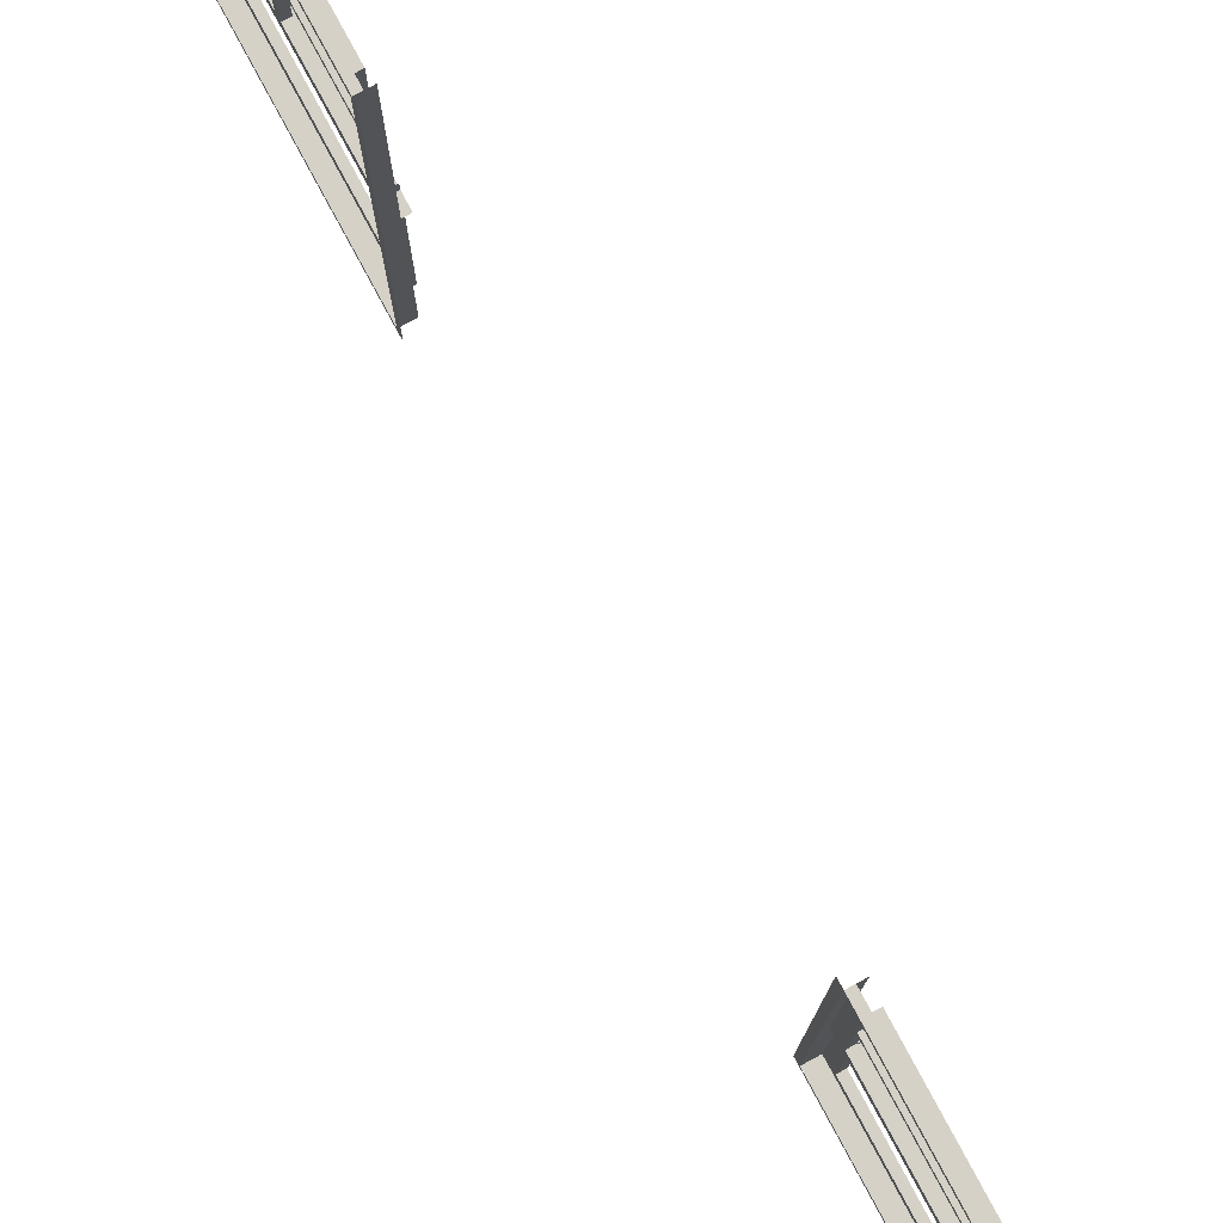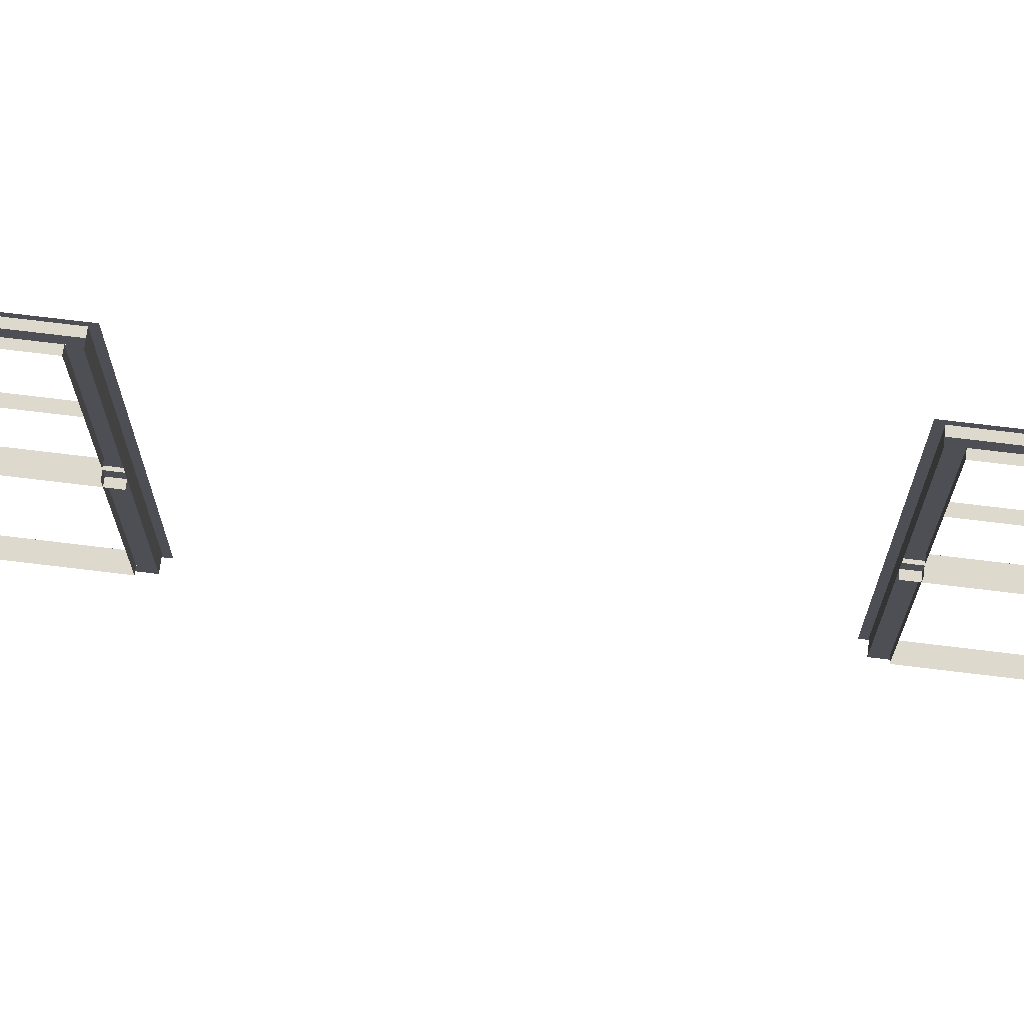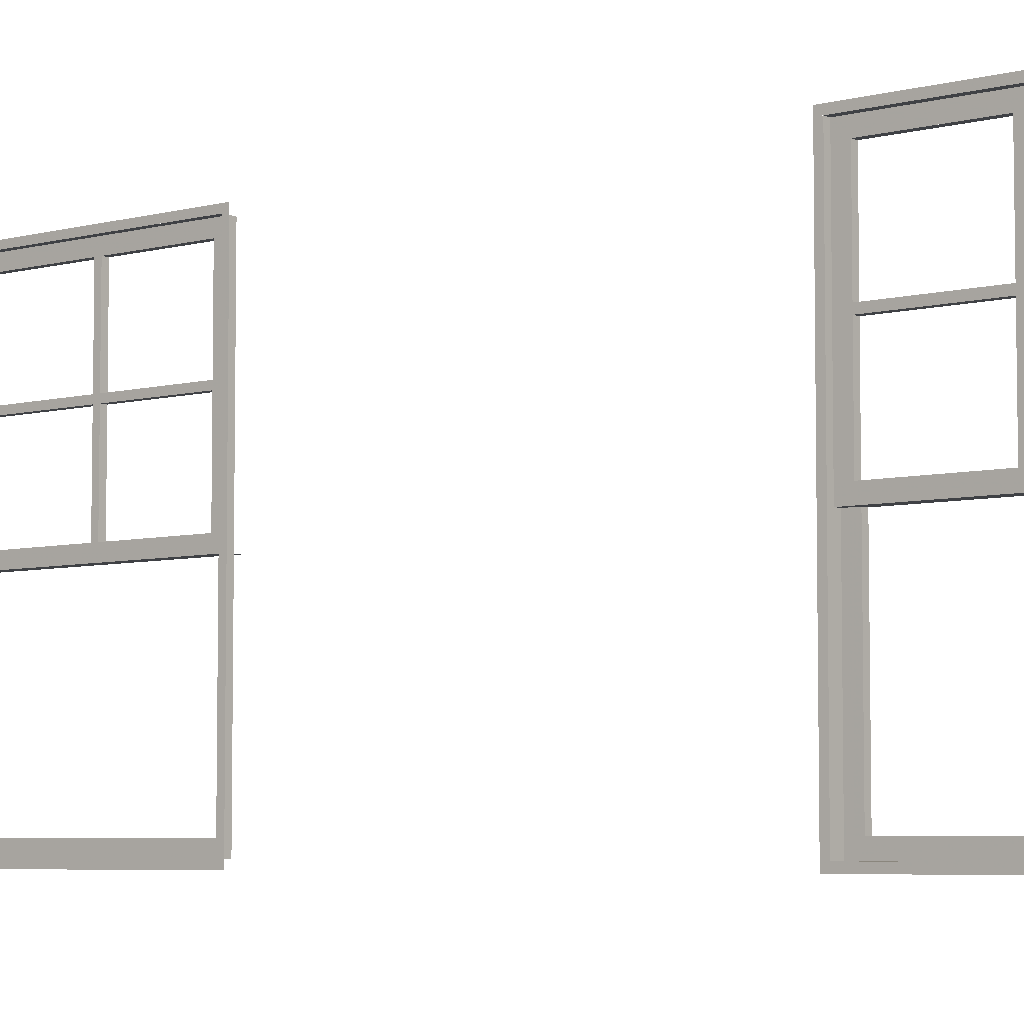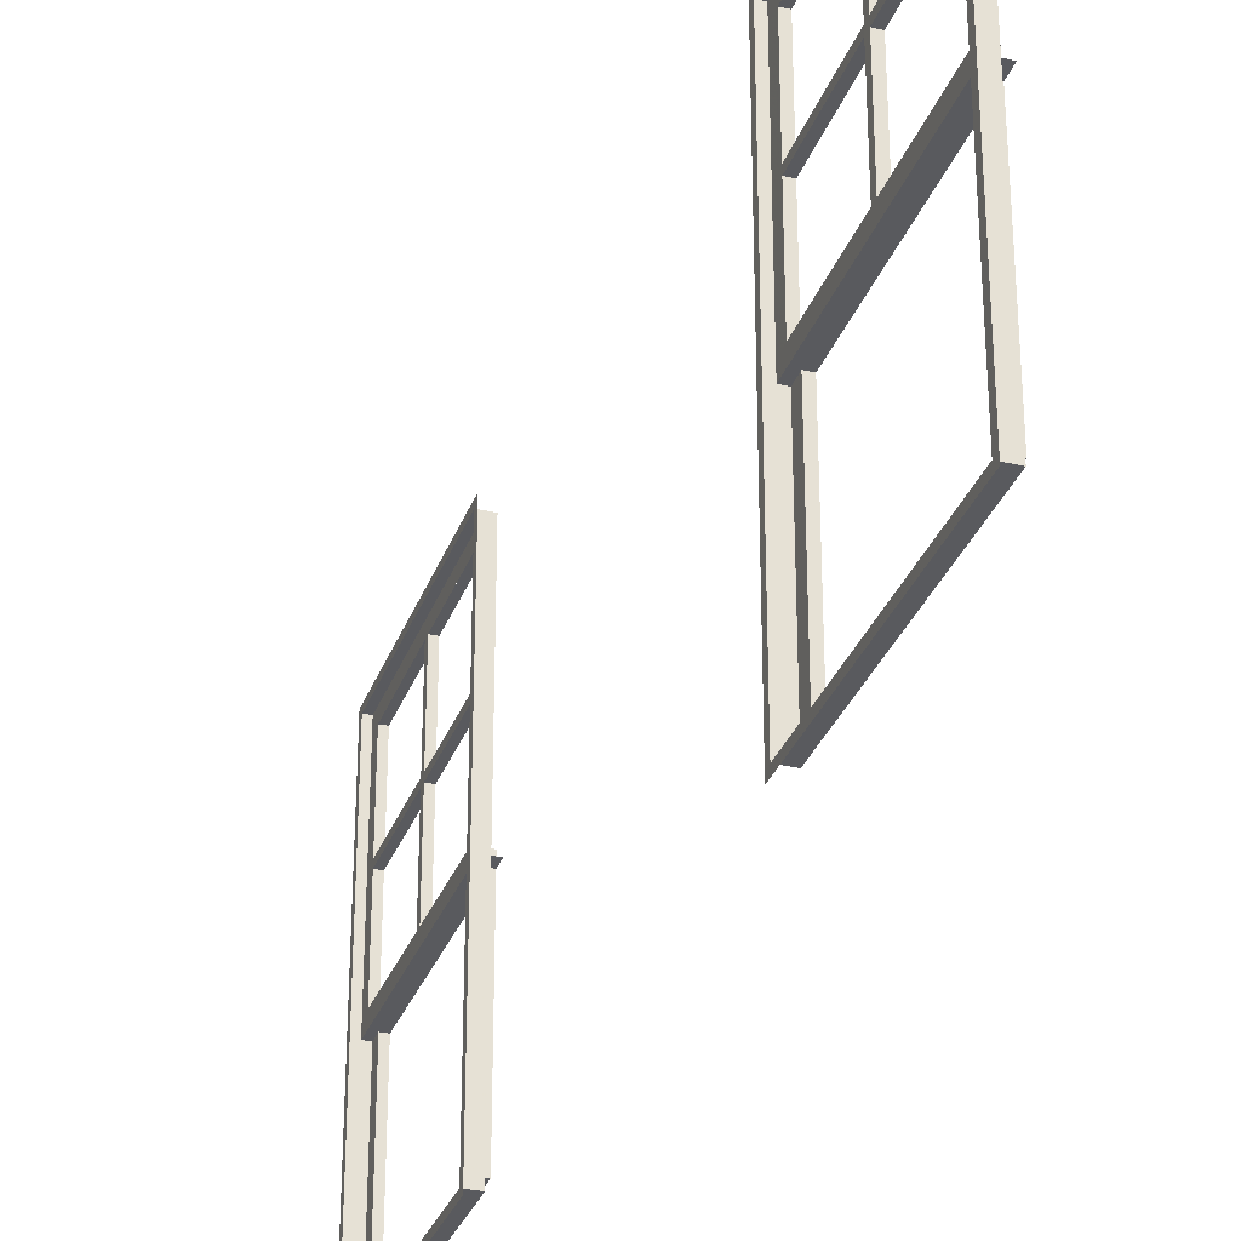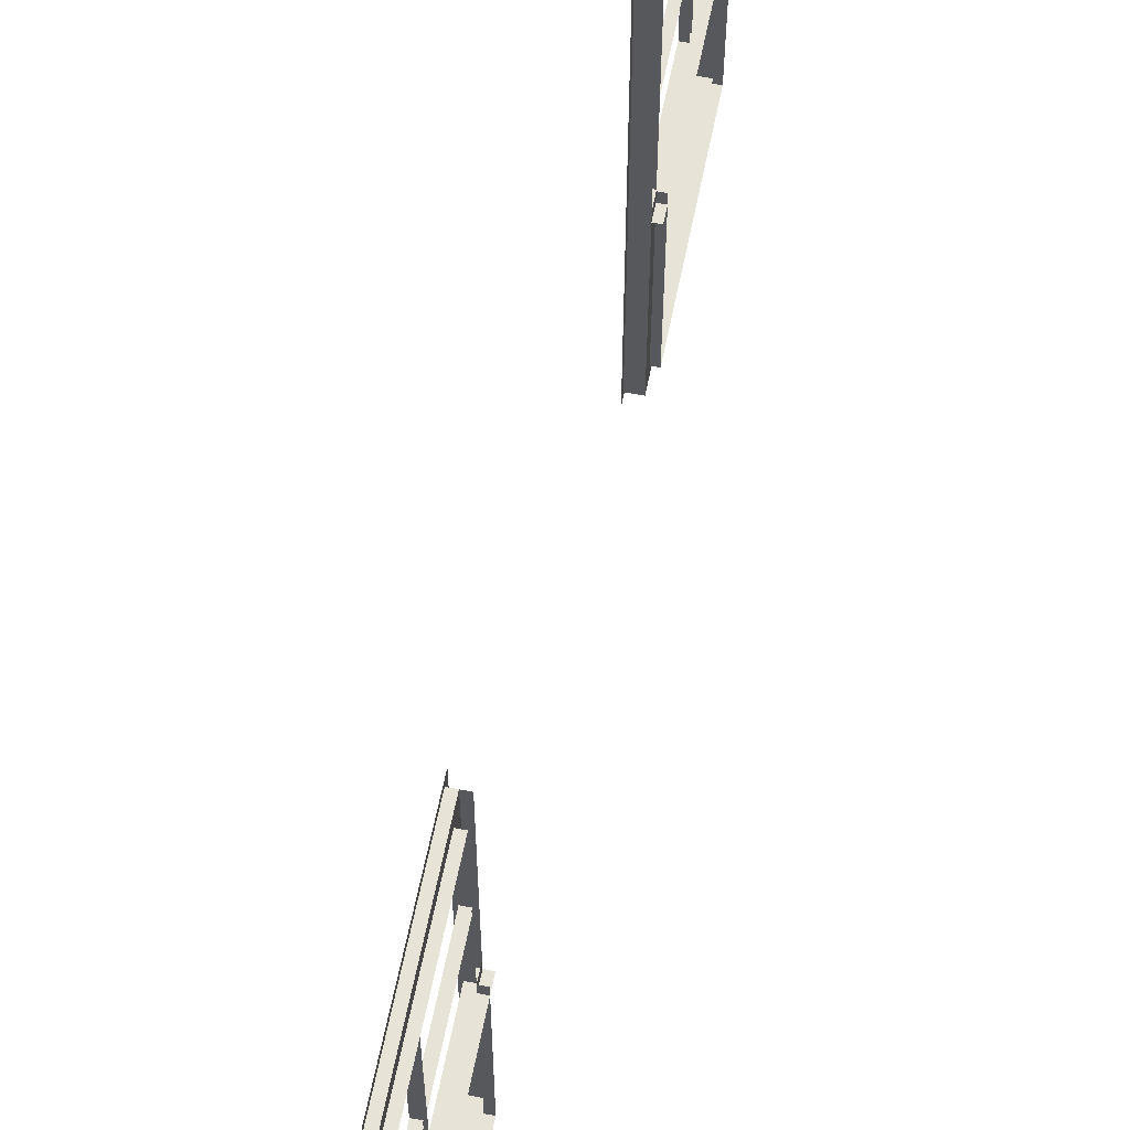
<metadata>
{"format":"obj","ext":"obj","renderer":"f3d","projection":"perspective","resolution":1024,"background":"white","views":[{"elev":79.1,"azim":-26.9,"up":"+Y"},{"elev":71.9,"azim":98.4,"up":"+Y"},{"elev":-5.6,"azim":-49.1,"up":"+Y"},{"elev":-31.3,"azim":-16.7,"up":"+Y"},{"elev":62.0,"azim":12.8,"up":"+Y"}]}
</metadata>
<code>
o md3-windows-sides-standard-diningA-frame
v 7.706 4.41 -191.4
v 7.777 4.41 -188.6
v 7.937 4.41 -188.6
v 7.866 4.41 -191.4
v 7.937 4.57 -188.6
v 7.866 4.57 -191.4
v 7.933 4.57 -188.8
v 8.013 4.57 -188.8
v 7.95 4.57 -191.3
v 7.87 4.57 -191.3
v 7.779 4.33 -188.5
v 7.779 4.41 -188.5
v 7.704 4.41 -191.5
v 7.704 4.33 -191.5
v 7.777 9.25 -188.6
v 7.937 9.25 -188.6
v 7.706 9.25 -191.4
v 7.866 9.25 -191.4
v 7.786 9.25 -191.4
v 7.857 9.25 -188.6
v 7.79 9.09 -191.3
v 7.87 9.09 -191.3
v 7.933 9.09 -188.8
v 7.853 9.09 -188.8
v 7.857 9.09 -188.6
v 7.786 9.09 -191.4
v 7.779 9.25 -188.5
v 7.779 9.33 -188.5
v 7.704 9.33 -191.5
v 7.704 9.25 -191.5
v 7.822 6.849 -190
v 7.822 9.09 -190
v 7.82 9.09 -190.1
v 7.82 6.849 -190.1
v 7.9 9.09 -190.1
v 7.9 6.849 -190.1
v 7.902 6.849 -190
v 7.902 9.09 -190
v 7.857 6.689 -188.6
v 7.786 6.689 -191.4
v 7.946 6.689 -191.4
v 8.017 6.689 -188.6
v 7.87 6.829 -191.3
v 7.866 6.829 -191.4
v 7.937 6.829 -188.6
v 7.933 6.829 -188.8
v 8.013 6.829 -188.8
v 7.95 6.829 -191.3
v 7.79 6.849 -191.3
v 7.87 6.849 -191.3
v 7.853 6.849 -188.8
v 7.933 6.849 -188.8
v 7.857 6.849 -188.6
v 7.786 6.849 -191.4
v 7.853 7.929 -188.8
v 7.822 7.929 -190
v 7.902 7.929 -190
v 7.933 7.929 -188.8
v 7.822 8.009 -190
v 7.853 8.009 -188.8
v 7.933 8.009 -188.8
v 7.902 8.009 -190
v 7.79 7.929 -191.3
v 7.82 7.929 -190.1
v 7.82 8.009 -190.1
v 7.79 8.009 -191.3
v 7.9 8.009 -190.1
v 7.87 8.009 -191.3
v 7.87 7.929 -191.3
v 7.9 7.929 -190.1
v 8.062 7.929 -180.5
v 8.031 7.929 -181.7
v 8.111 7.929 -181.7
v 8.142 7.929 -180.5
v 8.031 8.009 -181.7
v 8.062 8.009 -180.5
v 8.142 8.009 -180.5
v 8.111 8.009 -181.7
v 7.998 7.929 -183
v 8.029 7.929 -181.8
v 8.029 8.009 -181.8
v 7.998 8.009 -183
v 8.109 8.009 -181.8
v 8.078 8.009 -183
v 8.078 7.929 -183
v 8.109 7.929 -181.8
v 8.066 6.849 -180.3
v 8.066 9.09 -180.3
v 8.062 9.09 -180.5
v 8.062 6.849 -180.5
v 7.994 6.689 -183.1
v 8.066 6.689 -180.3
v 7.994 6.849 -183.1
v 7.998 6.849 -183
v 7.998 9.09 -183
v 7.994 9.09 -183.1
v 8.078 6.849 -183
v 8.078 9.09 -183
v 8.142 6.849 -180.5
v 8.142 9.09 -180.5
v 8.142 4.57 -180.5
v 8.142 6.829 -180.5
v 8.222 6.829 -180.5
v 8.222 4.57 -180.5
v 8.078 6.829 -183
v 8.078 4.57 -183
v 8.158 4.57 -183
v 8.158 6.829 -183
v 8.074 4.57 -183.1
v 8.074 6.829 -183.1
v 8.146 4.57 -180.3
v 8.146 6.829 -180.3
v 8.154 6.689 -183.1
v 8.226 6.689 -180.3
v 8.029 6.849 -181.8
v 8.029 9.09 -181.8
v 8.109 9.09 -181.8
v 8.109 6.849 -181.8
v 8.031 9.09 -181.7
v 8.031 6.849 -181.7
v 8.111 6.849 -181.7
v 8.111 9.09 -181.7
v 7.988 4.41 -180.2
v 7.988 9.25 -180.2
v 7.986 9.25 -180.3
v 7.986 4.41 -180.3
v 7.912 9.25 -183.2
v 7.988 9.33 -180.2
v 7.912 9.33 -183.2
v 7.912 4.41 -183.2
v 7.915 4.41 -183.1
v 7.915 9.25 -183.1
v 8.066 9.25 -180.3
v 7.994 9.25 -183.1
v 8.146 9.25 -180.3
v 8.146 4.41 -180.3
v 8.074 4.41 -183.1
v 8.074 9.25 -183.1
v 7.912 4.33 -183.2
v 7.988 4.33 -180.2
f 1 2 3 4
f 3 5 6 4
f 7 8 9 10
f 11 12 13 14
f 2 15 16 3
f 17 1 4 18
f 15 17 19 20
f 21 22 23 24
f 25 20 19 26
f 12 27 15 2
f 27 28 29 30
f 13 1 17 30
f 31 32 33 34
f 33 35 36 34
f 31 37 38 32
f 39 40 41 42
f 6 10 43 44
f 5 45 46 7
f 46 47 8 7
f 10 9 48 43
f 49 50 22 21
f 51 52 50 49
f 24 23 52 51
f 53 25 24 51
f 39 53 54 40
f 54 49 21 26
f 55 56 57 58
f 59 60 61 62
f 55 60 59 56
f 63 64 65 66
f 65 67 68 66
f 63 69 70 64
f 71 72 73 74
f 75 76 77 78
f 71 76 75 72
f 79 80 81 82
f 81 83 84 82
f 79 85 86 80
f 87 88 89 90
f 91 92 87 93
f 93 94 95 96
f 95 94 97 98
f 94 90 99 97
f 90 89 100 99
f 101 102 103 104
f 105 106 107 108
f 109 106 105 110
f 111 112 102 101
f 91 113 114 92
f 115 116 117 118
f 119 120 121 122
f 115 120 119 116
f 123 124 125 126
f 127 124 128 129
f 130 131 132 127
f 96 88 133 134
f 89 95 98 100
f 132 134 133 125
f 125 135 136 126
f 131 137 138 132
f 139 140 123 130
f 106 101 104 107
f 137 136 111 109
f 126 136 137 131

</code>
